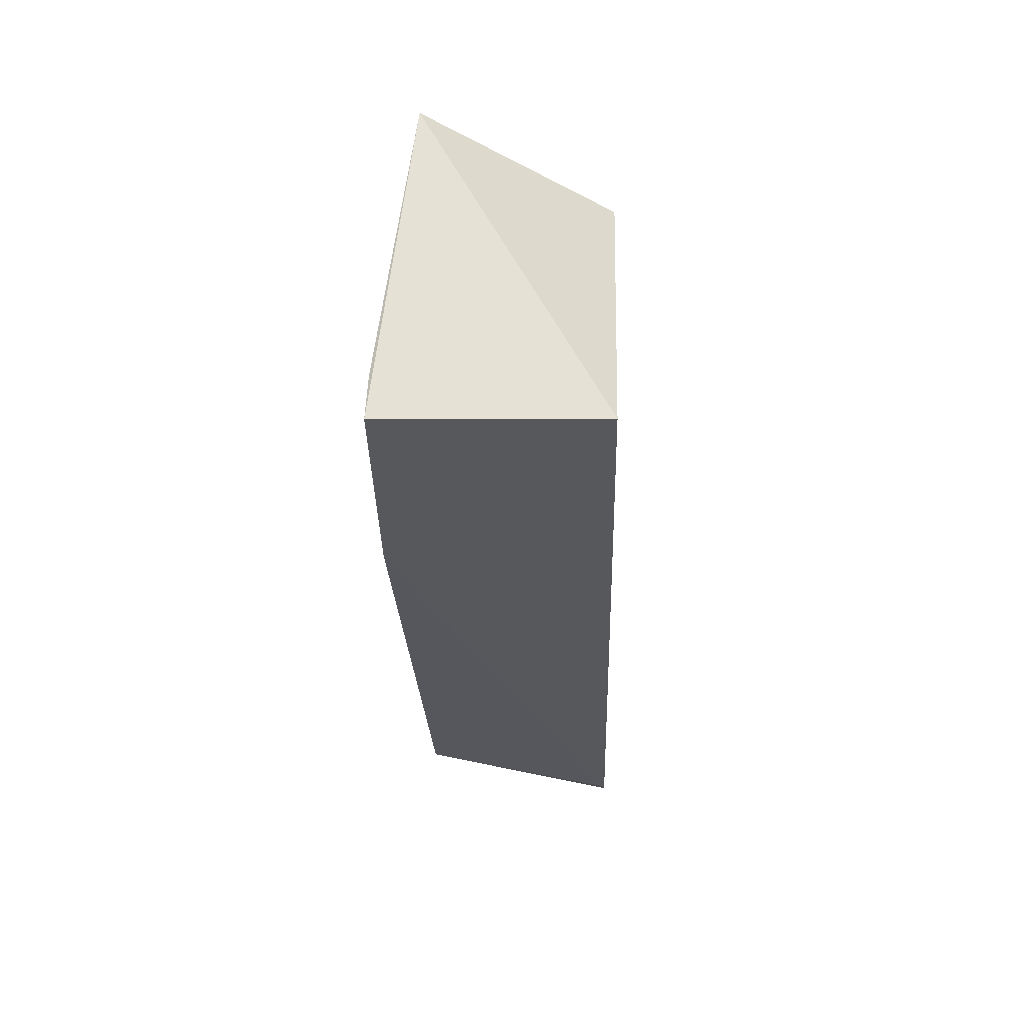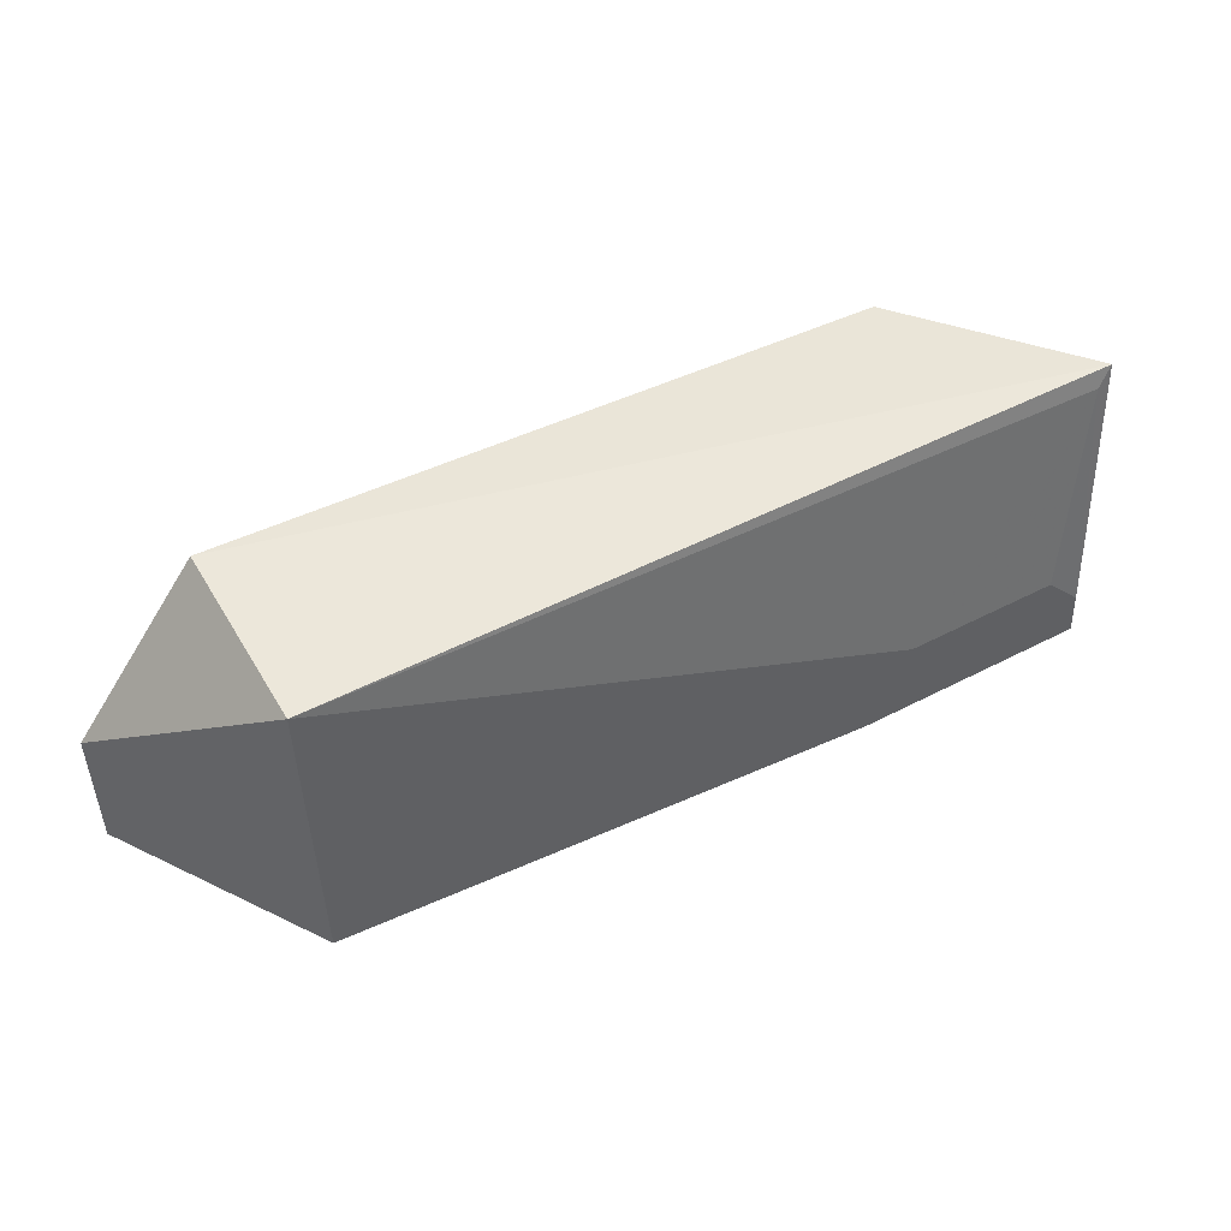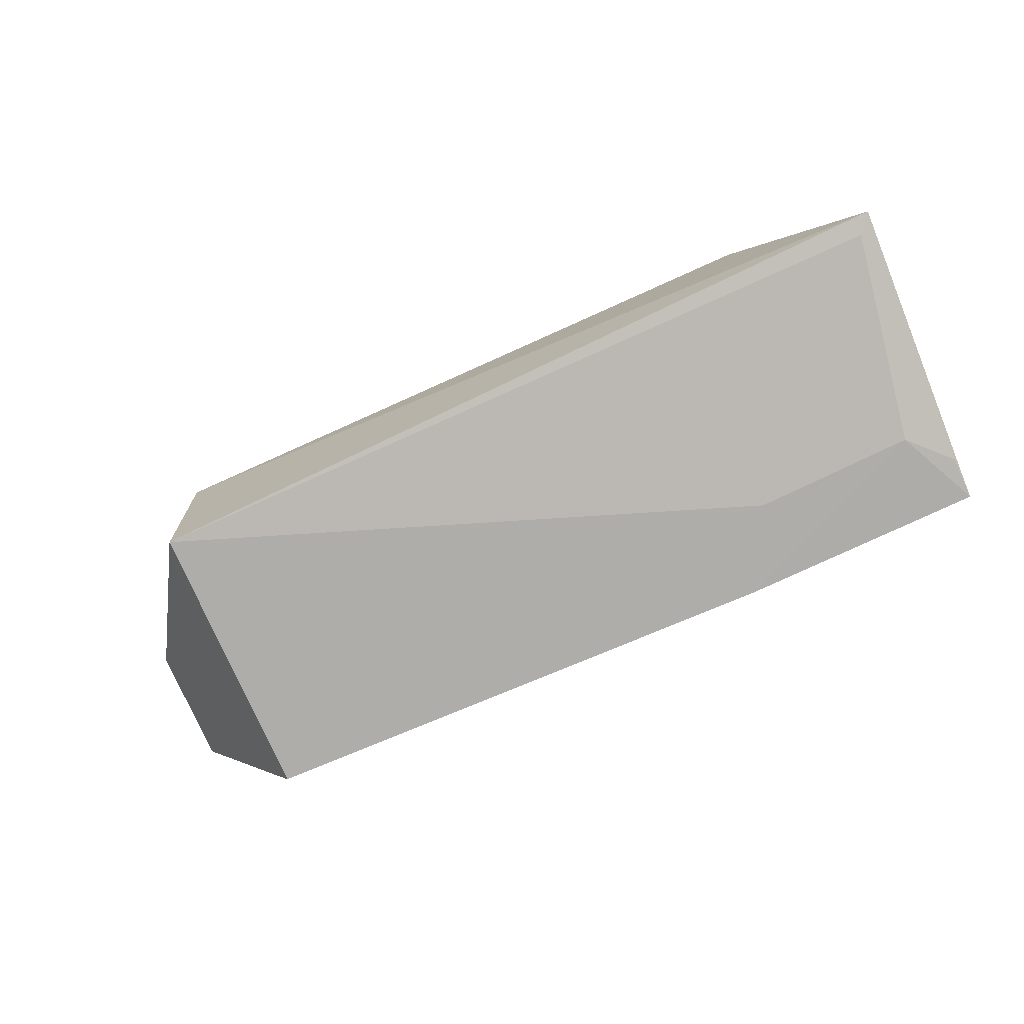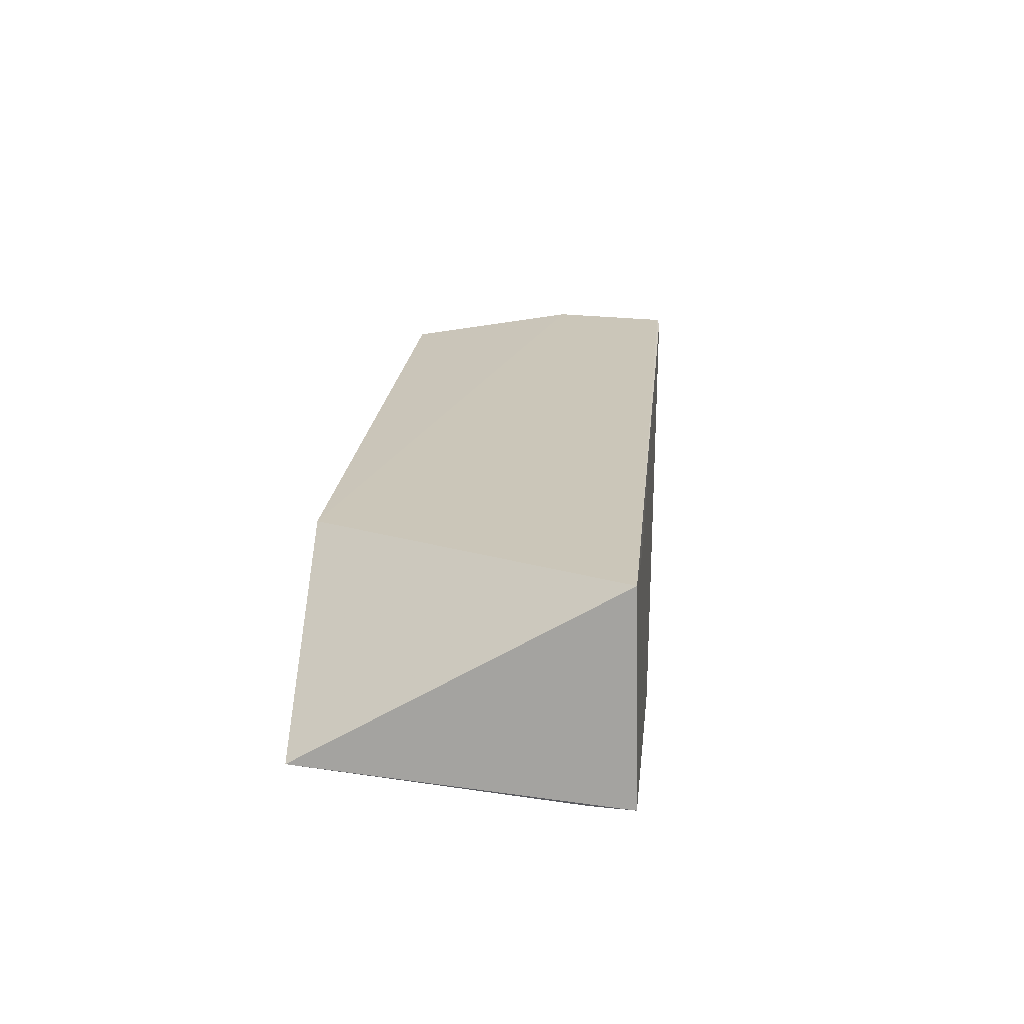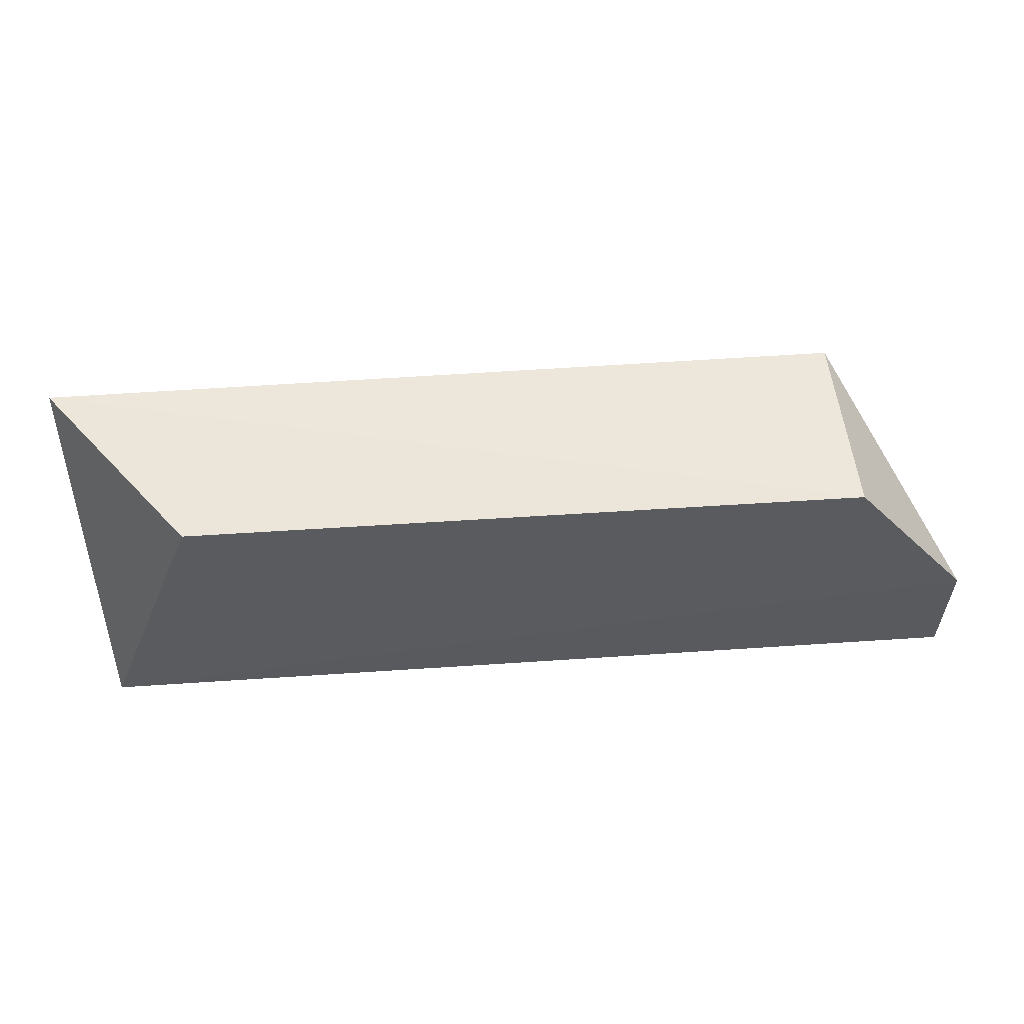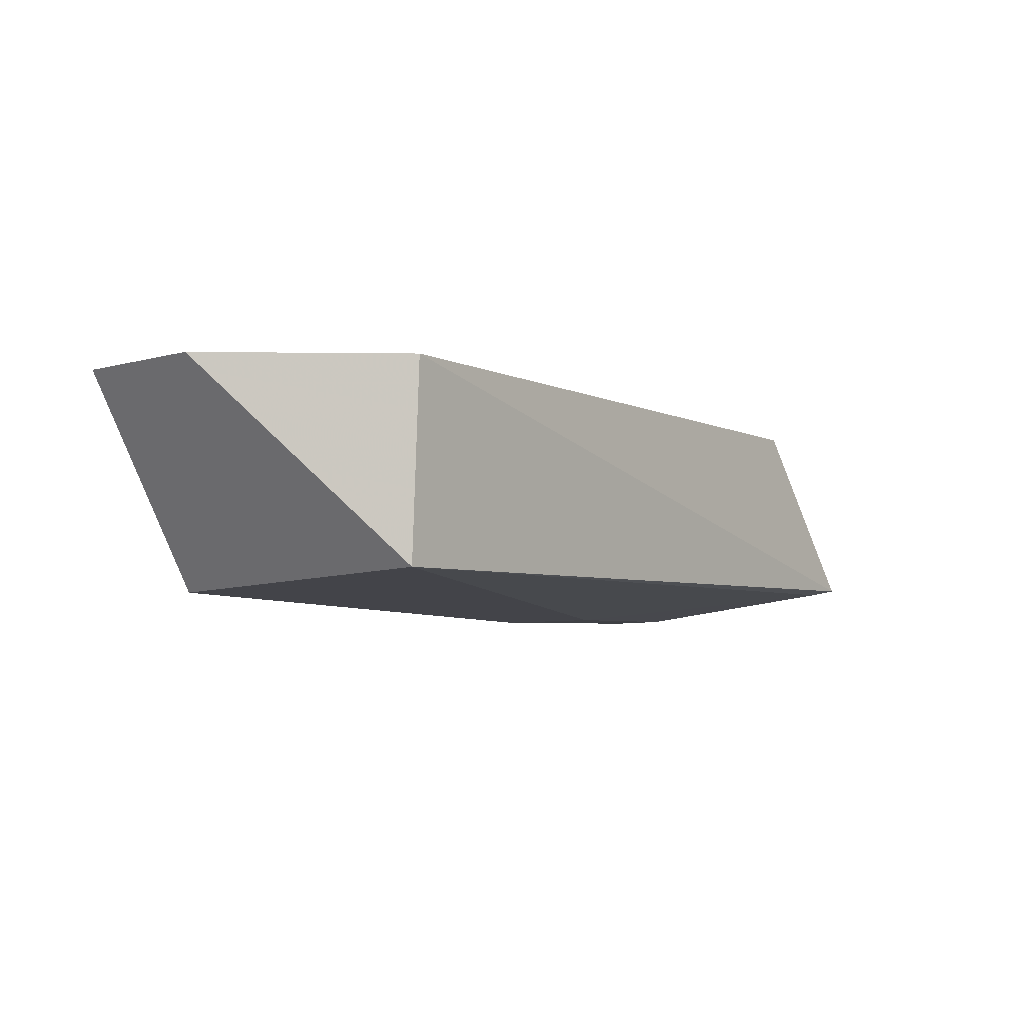
<metadata>
{"format":"obj","ext":"obj","renderer":"f3d","projection":"perspective","resolution":1024,"background":"white","views":[{"elev":-28.0,"azim":-89.7,"up":"+Y"},{"elev":48.0,"azim":150.2,"up":"+Y"},{"elev":-75.7,"azim":-155.6,"up":"+Z"},{"elev":18.9,"azim":-84.6,"up":"+Z"},{"elev":55.1,"azim":-5.7,"up":"+Y"},{"elev":-4.1,"azim":126.5,"up":"+Z"}]}
</metadata>
<code>
v 0.1275 -0.007281 -0.01717
v 0.1221 -0.008285 -0.01802
v 0.08091 0.09659 -0.08572
v -0.1618 0.1002 -0.0225
v -0.2016 -0.006904 -0.02619
v 0.08103 0.09963 -0.01576
v 0.08081 -0.008046 -0.09252
v -0.2104 0.1031 -0.08759
v 0.1273 0.03819 -0.0153
v -0.1159 -0.009761 -0.1019
v -0.1614 -0.007442 -0.0315
v -0.2044 -0.008647 -0.1017
v -0.1902 0.0215 -0.1012
v -0.2047 0.09646 -0.08935
v -0.1327 0.01993 -0.1008
v -0.2043 0.006819 -0.1009
f 5 2 1
f 7 1 2
f 8 5 4
f 8 6 3
f 8 4 6
f 9 3 6
f 9 7 3
f 9 1 7
f 9 5 1
f 9 6 4
f 9 4 5
f 10 7 2
f 11 10 2
f 11 2 5
f 11 5 10
f 12 10 5
f 12 5 8
f 13 10 12
f 14 8 3
f 15 10 13
f 15 3 7
f 15 7 10
f 15 14 3
f 15 13 14
f 16 13 12
f 16 12 8
f 16 14 13
f 16 8 14

</code>
